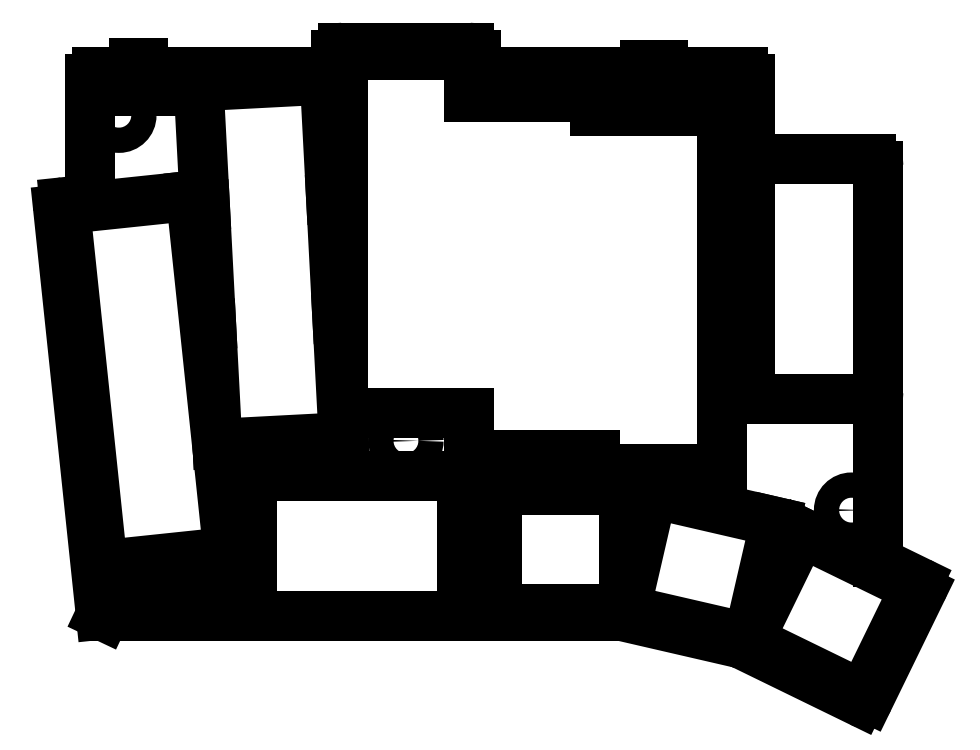
<metadata>
{"format":"dxf","ext":"dxf","renderer":"ezdxf+matplotlib","layout":"modelspace","background":"white","min_lineweight":24,"dpi":150}
</metadata>
<code>
0
SECTION
2
ENTITIES
0
LINE
8
0
10
45.15
20
60.82
11
45.15
21
63.32
0
ARC
8
0
10
44.15
20
63.32
40
1
50
360
51
450
0
LINE
8
0
10
44.15
20
64.32
11
26.15
21
64.32
0
ARC
8
0
10
26.15
20
63.32
40
1
50
90
51
180
0
LINE
8
0
10
25.15
20
63.32
11
25.15
21
60.85
0
LINE
8
0
10
-9.852
20
42.7
11
-13.5
21
42.32
0
ARC
8
0
10
-13.39
20
41.33
40
1
50
96
51
186
0
LINE
8
0
10
-14.39
20
41.22
11
-8.325
21
-16.46
0
LINE
8
0
10
-7.852
20
-16.68
11
66.08
21
-16.68
0
ARC
8
0
10
66.4
20
-15.74
40
1
50
251.6
51
257
0
LINE
8
0
10
66.18
20
-16.71
11
83.26
21
-20.66
0
ARC
8
0
10
84.05
20
-20.04
40
1
50
218
51
244
0
LINE
8
0
10
83.61
20
-20.94
11
99.79
21
-28.83
0
ARC
8
0
10
100.2
20
-27.93
40
1
50
244
51
334
0
LINE
8
0
10
101.1
20
-28.37
11
108.6
21
-13.09
0
ARC
8
0
10
107.7
20
-12.65
40
1
50
334
51
424
0
LINE
8
0
10
108.1
20
-11.75
11
102.4
21
-8.985
0
LINE
8
0
10
24.55
20
60.82
11
25.15
21
60.85
0
LINE
8
0
10
102.4
20
-8.985
11
102.4
21
47.42
0
LINE
8
0
10
85.15
20
48.42
11
101.4
21
48.42
0
ARC
8
0
10
85.15
20
47.42
40
1
50
90
51
180
0
ARC
8
0
10
101.4
20
47.42
40
1
50
0
51
90
0
LINE
8
0
10
-7.852
20
-16.68
11
-8.325
21
-16.46
0
LINE
8
0
10
-9.852
20
42.7
11
-9.852
21
59.82
0
LINE
8
0
10
-8.852
20
60.82
11
24.55
21
60.82
0
LINE
8
0
10
45.15
20
60.82
11
83.15
21
60.82
0
LINE
8
0
10
84.15
20
59.82
11
84.15
21
47.42
0
ARC
8
0
10
-8.852
20
59.82
40
1
50
90
51
180
0
ARC
8
0
10
83.15
20
59.82
40
1
50
0
51
90
0
LINE
8
0
10
-8.062
20
-9.394
11
9.839
21
-7.513
0
LINE
8
0
10
4.508
20
43.21
11
9.839
21
-7.513
0
LINE
8
0
10
-13.39
20
41.33
11
-8.062
21
-9.394
0
LINE
8
0
10
4.508
20
43.21
11
-13.39
21
41.33
0
LINE
8
0
10
8.288
20
7.892
11
26.26
21
8.834
0
LINE
8
0
10
26.26
20
8.834
11
25.37
21
25.81
0
LINE
8
0
10
7.398
20
24.87
11
8.288
21
7.892
0
LINE
8
0
10
25.37
20
25.81
11
24.48
21
42.79
0
LINE
8
0
10
6.508
20
41.85
11
7.398
21
24.87
0
LINE
8
0
10
24.48
20
42.79
11
23.59
21
59.76
0
LINE
8
0
10
23.59
20
59.76
11
5.619
21
58.82
0
LINE
8
0
10
5.619
20
58.82
11
6.508
21
41.85
0
LINE
8
0
10
26.15
20
12.32
11
44.15
21
12.32
0
LINE
8
0
10
26.15
20
12.32
11
26.15
21
63.32
0
LINE
8
0
10
44.15
20
57.32
11
44.15
21
63.32
0
LINE
8
0
10
44.15
20
63.32
11
26.15
21
63.32
0
LINE
8
0
10
44.15
20
6.316
11
62.15
21
6.316
0
LINE
8
0
10
44.15
20
12.32
11
44.15
21
6.316
0
LINE
8
0
10
62.15
20
55.32
11
62.15
21
57.32
0
LINE
8
0
10
62.15
20
57.32
11
44.15
21
57.32
0
LINE
8
0
10
62.15
20
4.316
11
80.15
21
4.316
0
LINE
8
0
10
80.15
20
4.316
11
80.15
21
55.32
0
LINE
8
0
10
62.15
20
6.316
11
62.15
21
4.316
0
LINE
8
0
10
80.15
20
55.32
11
62.15
21
55.32
0
LINE
8
0
10
48.15
20
-15.68
11
66.15
21
-15.68
0
LINE
8
0
10
66.15
20
-15.68
11
66.15
21
1.316
0
LINE
8
0
10
66.15
20
1.316
11
48.15
21
1.316
0
LINE
8
0
10
48.15
20
1.316
11
48.15
21
-15.68
0
LINE
8
0
10
66.4
20
-15.74
11
83.94
21
-19.78
0
LINE
8
0
10
83.94
20
-19.78
11
87.76
21
-3.22
0
LINE
8
0
10
87.76
20
-3.22
11
70.22
21
0.8287
0
LINE
8
0
10
70.22
20
0.8287
11
66.4
21
-15.74
0
LINE
8
0
10
84.05
20
-20.04
11
100.2
21
-27.93
0
LINE
8
0
10
100.2
20
-27.93
11
107.7
21
-12.65
0
LINE
8
0
10
107.7
20
-12.65
11
91.51
21
-4.76
0
LINE
8
0
10
91.51
20
-4.76
11
84.05
21
-20.04
0
LINE
8
0
10
13.15
20
3.316
11
13.15
21
-16.68
0
LINE
8
0
10
43.15
20
-16.68
11
43.15
21
3.316
0
LINE
8
0
10
43.15
20
3.316
11
13.15
21
3.316
0
LINE
8
0
10
-1.852
20
-12.18
11
-1.852
21
-16.68
0
LINE
8
0
10
6.148
20
-16.68
11
6.148
21
-12.18
0
LINE
8
0
10
6.148
20
-12.18
11
-1.852
21
-12.18
0
LINE
8
0
10
101.4
20
14.32
11
85.15
21
14.32
0
LINE
8
0
10
84.15
20
15.32
11
84.15
21
47.42
0
ARC
8
0
10
85.15
20
15.32
40
1
50
180
51
270
0
ARC
8
0
10
101.4
20
15.32
40
1
50
270
51
0
0
CIRCLE
8
0
10
-5.749
20
54.7
40
1.8
0
CIRCLE
8
0
10
81.15
20
57.32
40
1.8
0
CIRCLE
8
0
10
35.15
20
8.316
40
1.8
0
CIRCLE
8
0
10
98.63
20
-1.559
40
1.8
0
CIRCLE
8
0
10
-5.603
20
-13.66
40
1.8
0
LINE
8
0
10
-5.202
20
58.22
11
-5.202
21
60.82
0
LINE
8
0
10
1.498
20
60.82
11
1.498
21
58.22
0
LINE
8
0
10
1.498
20
58.22
11
-5.202
21
58.22
0
LINE
8
0
10
-3.602
20
60.82
11
-3.602
21
62.12
0
LINE
8
0
10
-3.602
20
62.12
11
-2.302
21
62.12
0
LINE
8
0
10
-2.302
20
62.12
11
-2.302
21
60.82
0
LINE
8
0
10
68.15
20
57.32
11
68.15
21
60.82
0
LINE
8
0
10
72.85
20
60.82
11
72.85
21
57.32
0
LINE
8
0
10
72.85
20
57.32
11
68.15
21
57.32
0
LINE
8
0
10
69.15
20
60.82
11
69.15
21
61.82
0
LINE
8
0
10
69.15
20
61.82
11
71.75
21
61.82
0
LINE
8
0
10
71.75
20
61.82
11
71.75
21
60.82
0
ENDSEC
0
EOF

</code>
